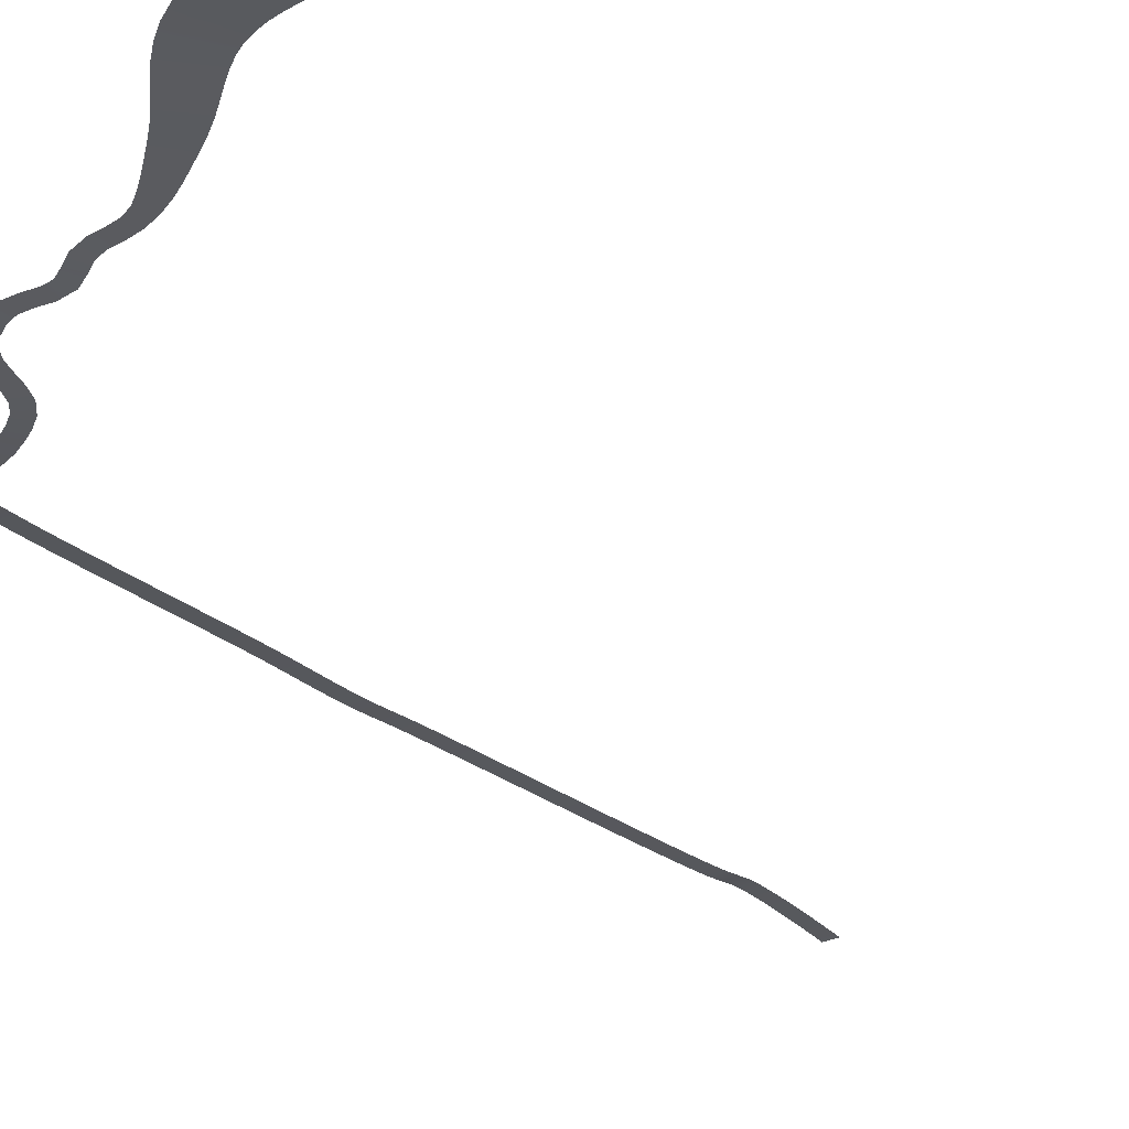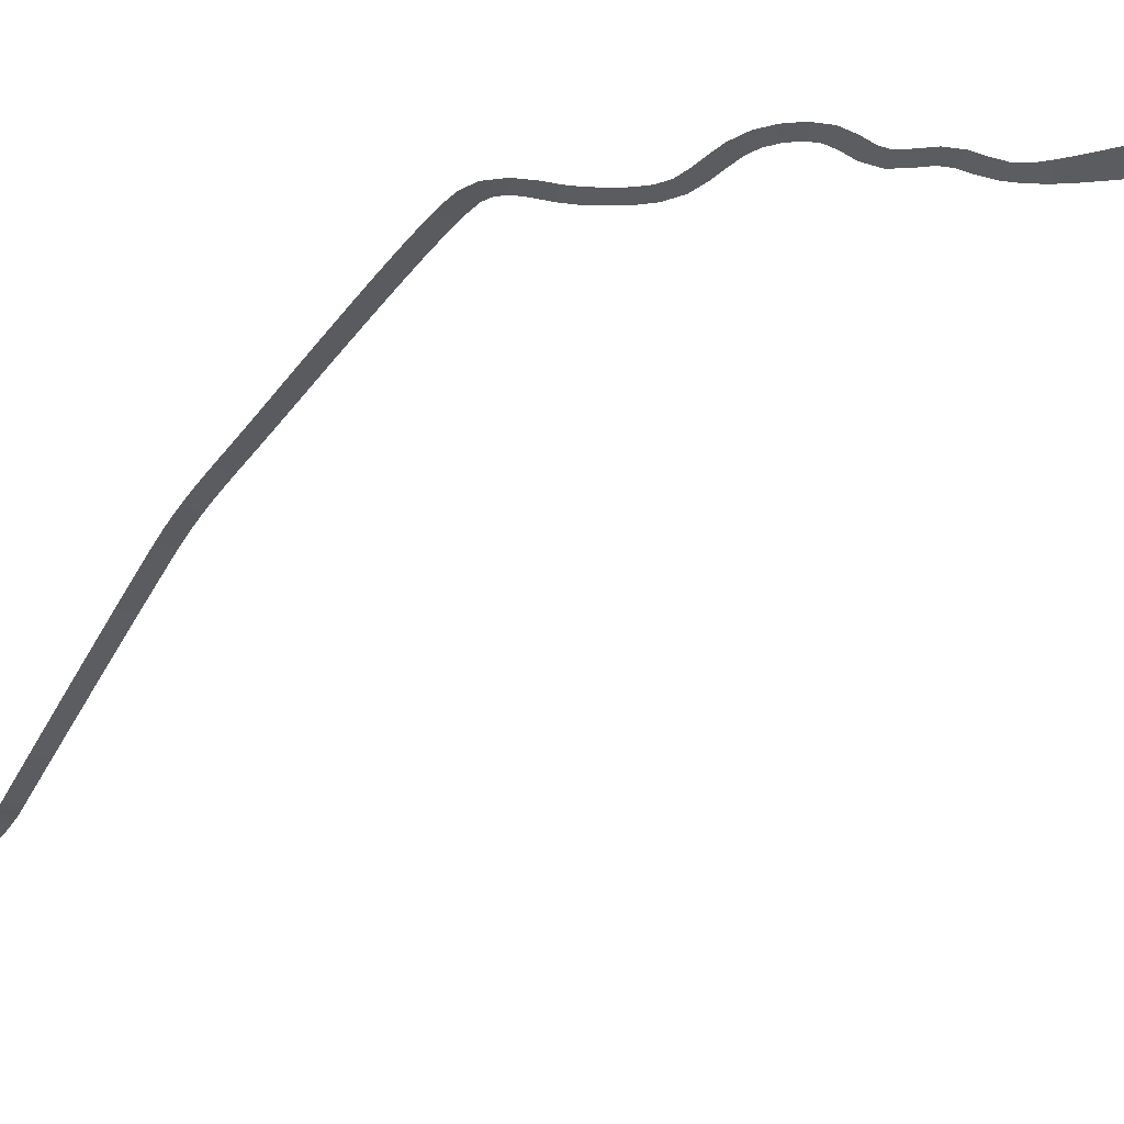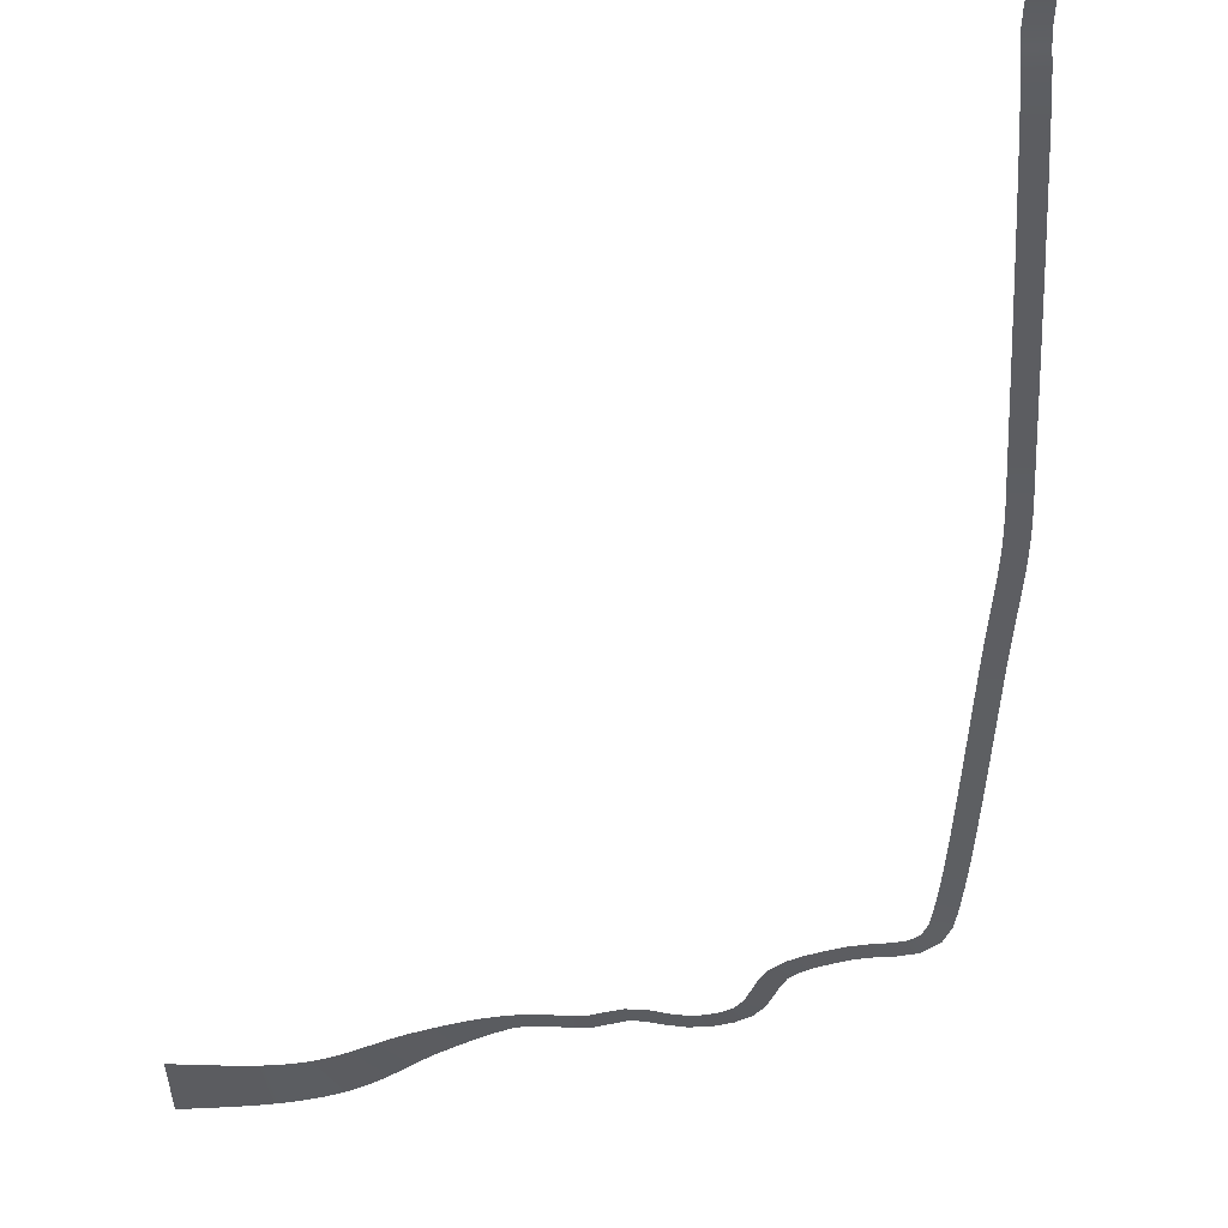
<metadata>
{"format":"obj","ext":"obj","renderer":"f3d","projection":"perspective","resolution":1024,"background":"white","views":[{"elev":-30.7,"azim":-147.4,"up":"+Y"},{"elev":-36.6,"azim":148.4,"up":"+Y"},{"elev":-35.0,"azim":-6.0,"up":"+Y"}]}
</metadata>
<code>
g Custom Mesh - Baked
v 713.7 33.73 -1154
v 709.2 33.77 -1147
v 710.4 33.76 -1154
v 712.7 33.73 -1146
v 717.1 33.71 -1153
v 708.1 33.78 -1139
v 716.2 33.71 -1146
v 711.7 33.74 -1138
v 715.2 33.72 -1138
v 720.7 33.7 -1152
v 716.2 33.71 -1146
v 717.1 33.71 -1153
v 719.6 33.71 -1145
v 724.4 33.7 -1151
v 715.2 33.72 -1138
v 723.1 33.72 -1145
v 718.6 33.72 -1138
v 721.8 33.74 -1138
v 728.1 33.68 -1150
v 723.1 33.72 -1145
v 724.4 33.7 -1151
v 726.5 33.72 -1144
v 731.9 33.65 -1149
v 721.8 33.74 -1138
v 729.8 33.71 -1143
v 724.9 33.77 -1137
v 727.7 33.78 -1137
v 735.7 33.58 -1147
v 729.8 33.71 -1143
v 731.9 33.65 -1149
v 733.1 33.67 -1142
v 739.3 33.47 -1145
v 727.7 33.78 -1137
v 736.1 33.59 -1140
v 730.5 33.76 -1136
v 733 33.71 -1135
v 742.5 33.33 -1142
v 736.1 33.59 -1140
v 739.3 33.47 -1145
v 738.9 33.47 -1138
v 745.1 33.16 -1139
v 733 33.71 -1135
v 741.5 33.31 -1135
v 735.4 33.61 -1134
v 737.8 33.46 -1132
v 747.5 32.98 -1136
v 741.5 33.31 -1135
v 745.1 33.16 -1139
v 743.9 33.13 -1133
v 749.6 32.81 -1133
v 737.8 33.46 -1132
v 746.2 32.95 -1130
v 740.2 33.28 -1130
v 742.8 33.09 -1127
v 751.7 32.65 -1131
v 746.2 32.95 -1130
v 749.6 32.81 -1133
v 748.6 32.78 -1128
v 753.7 32.53 -1128
v 742.8 33.09 -1127
v 751.1 32.63 -1125
v 745.5 32.91 -1125
v 748.4 32.74 -1122
v 756.1 32.39 -1126
v 751.1 32.63 -1125
v 753.7 32.53 -1128
v 753.7 32.48 -1123
v 758.5 32.22 -1123
v 748.4 32.74 -1122
v 756.3 32.3 -1121
v 751.3 32.57 -1120
v 754.2 32.37 -1118
v 760.9 32.03 -1121
v 756.3 32.3 -1121
v 758.5 32.22 -1123
v 759 32.09 -1118
v 763.3 31.83 -1118
v 754.2 32.37 -1118
v 761.8 31.87 -1116
v 757.2 32.15 -1116
v 760.3 31.9 -1114
v 765.8 31.64 -1116
v 761.8 31.87 -1116
v 763.3 31.83 -1118
v 764.8 31.65 -1115
v 768.5 31.48 -1115
v 760.3 31.9 -1114
v 768 31.46 -1113
v 763.7 31.66 -1113
v 767.5 31.44 -1111
v 771.6 31.35 -1115
v 768 31.46 -1113
v 768.5 31.48 -1115
v 771.4 31.3 -1113
v 775.1 31.17 -1114
v 767.5 31.44 -1111
v 774.9 31.12 -1112
v 771.3 31.26 -1111
v 774.7 31.08 -1110
v 779.1 30.82 -1113
v 774.9 31.12 -1112
v 775.1 31.17 -1114
v 778.2 30.82 -1112
v 782.3 30.53 -1111
v 774.7 31.08 -1110
v 781.1 30.56 -1110
v 777.3 30.82 -1110
v 779.9 30.59 -1108
v 784.7 30.36 -1110
v 781.1 30.56 -1110
v 782.3 30.53 -1111
v 784 30.35 -1108
v 787.2 30.21 -1109
v 779.9 30.59 -1108
v 787.4 30.14 -1107
v 783.4 30.33 -1106
v 787.6 30.08 -1105
v 790.5 30.07 -1110
v 787.4 30.14 -1107
v 787.2 30.21 -1109
v 790.8 30 -1108
v 794.5 29.89 -1110
v 787.6 30.08 -1105
v 794.3 29.85 -1108
v 791.1 29.92 -1106
v 794 29.81 -1106
v 798.4 29.63 -1109
v 794.3 29.85 -1108
v 794.5 29.89 -1110
v 797.5 29.64 -1107
v 801.7 29.32 -1107
v 794 29.81 -1106
v 800.4 29.35 -1105
v 796.6 29.64 -1105
v 799.1 29.38 -1104
v 804.4 29.04 -1104
v 800.4 29.35 -1105
v 801.7 29.32 -1107
v 802.8 29.1 -1103
v 806.2 28.87 -1100
v 799.1 29.38 -1104
v 804.3 28.97 -1100
v 801.2 29.17 -1102
v 802.4 29.07 -1099
v 807 28.77 -1097
v 804.3 28.97 -1100
v 806.2 28.87 -1100
v 805 28.88 -1096
v 807.6 28.69 -1093
v 802.4 29.07 -1099
v 805.7 28.8 -1093
v 803 29 -1096
v 803.7 28.91 -1092
v 808.5 28.59 -1090
v 805.7 28.8 -1093
v 807.6 28.69 -1093
v 806.7 28.7 -1089
v 810.1 28.48 -1088
v 803.7 28.91 -1092
v 808.7 28.58 -1087
v 804.9 28.81 -1089
v 807.3 28.67 -1085
v 812.5 28.41 -1086
v 808.7 28.58 -1087
v 810.1 28.48 -1088
v 811.4 28.49 -1084
v 815.3 28.37 -1084
v 807.3 28.67 -1085
v 814.3 28.44 -1083
v 810.2 28.57 -1083
v 813.3 28.51 -1081
v 818.3 28.32 -1083
v 814.3 28.44 -1083
v 815.3 28.37 -1084
v 817.4 28.39 -1081
v 821.2 28.21 -1082
v 813.3 28.51 -1081
v 820.6 28.29 -1080
v 816.5 28.46 -1079
v 820.1 28.38 -1078
v 824.5 28.06 -1081
v 820.6 28.29 -1080
v 821.2 28.21 -1082
v 824 28.19 -1079
v 828.4 28.01 -1079
v 820.1 28.38 -1078
v 827.2 28.17 -1077
v 823.5 28.31 -1077
v 826.1 28.32 -1076
v 831.4 28.33 -1076
v 827.2 28.17 -1077
v 828.4 28.01 -1079
v 829.6 28.43 -1075
v 832.6 28.88 -1072
v 826.1 28.32 -1076
v 830.6 28.91 -1072
v 827.9 28.54 -1074
v 828.6 28.95 -1072
v 832.8 29.29 -1068
v 830.6 28.91 -1072
v 832.6 28.88 -1072
v 830.8 29.31 -1068
v 832.8 29.62 -1065
v 828.6 28.95 -1072
v 830.8 29.64 -1065
v 828.8 29.33 -1068
v 828.8 29.65 -1065
v 832.8 29.92 -1062
v 830.8 29.64 -1065
v 832.8 29.62 -1065
v 830.8 29.93 -1062
v 832.7 30.2 -1058
v 828.8 29.65 -1065
v 830.7 30.21 -1058
v 828.8 29.94 -1062
v 828.7 30.22 -1058
v 832.6 30.49 -1055
v 830.7 30.21 -1058
v 832.7 30.2 -1058
v 830.6 30.5 -1055
v 832.4 30.77 -1051
v 828.7 30.22 -1058
v 830.4 30.78 -1051
v 828.6 30.5 -1055
v 828.4 30.79 -1051
v 832.3 31.06 -1048
v 830.4 30.78 -1051
v 832.4 30.77 -1051
v 830.3 31.07 -1048
v 832.1 31.34 -1044
v 828.4 30.79 -1051
v 830.1 31.35 -1045
v 828.3 31.07 -1048
v 828.1 31.36 -1045
v 831.9 31.63 -1041
v 830.1 31.35 -1045
v 832.1 31.34 -1044
v 829.9 31.64 -1041
v 831.7 31.91 -1038
v 828.1 31.36 -1045
v 829.7 31.92 -1038
v 827.9 31.65 -1041
v 827.7 31.93 -1038
v 831.5 32.2 -1034
v 829.7 31.92 -1038
v 831.7 31.91 -1038
v 829.5 32.21 -1034
v 831.3 32.48 -1031
v 827.7 31.93 -1038
v 829.3 32.49 -1031
v 827.5 32.22 -1034
v 827.3 32.5 -1031
v 831.1 32.76 -1027
v 829.3 32.49 -1031
v 831.3 32.48 -1031
v 829.1 32.77 -1027
v 830.9 33.04 -1024
v 827.3 32.5 -1031
v 828.9 33.05 -1024
v 827.1 32.78 -1027
v 826.9 33.06 -1024
v 830.7 33.32 -1020
v 828.9 33.05 -1024
v 830.9 33.04 -1024
v 828.7 33.33 -1020
v 830.5 33.6 -1017
v 826.9 33.06 -1024
v 828.5 33.61 -1017
v 826.7 33.34 -1020
v 826.5 33.62 -1017
v 830.2 33.88 -1013
v 828.5 33.61 -1017
v 830.5 33.6 -1017
v 828.2 33.89 -1013
v 830 34.15 -1010
v 826.5 33.62 -1017
v 828 34.16 -1010
v 826.3 33.9 -1013
v 826 34.17 -1010
v 829.8 34.42 -1006
v 828 34.16 -1010
v 830 34.15 -1010
v 827.8 34.44 -1006
v 829.6 34.68 -1003
v 826 34.17 -1010
v 827.6 34.7 -1003
v 825.8 34.45 -1006
v 825.6 34.71 -1003
v 829.4 34.93 -999.1
v 827.6 34.7 -1003
v 829.6 34.68 -1003
v 827.5 34.94 -999.2
v 829.3 35.17 -995.6
v 825.6 34.71 -1003
v 827.3 35.18 -995.6
v 825.5 34.95 -999.3
v 825.3 35.19 -995.7
v 829.1 35.39 -992.1
v 827.3 35.18 -995.6
v 829.3 35.17 -995.6
v 827.1 35.4 -992.2
v 829 35.6 -988.5
v 825.3 35.19 -995.7
v 827 35.61 -988.6
v 825.1 35.4 -992.3
v 825 35.61 -988.7
v 828.8 35.8 -985
v 827 35.61 -988.6
v 829 35.6 -988.5
v 826.8 35.81 -985.1
v 828.5 36.01 -981.5
v 825 35.61 -988.7
v 826.6 36.01 -981.7
v 824.8 35.81 -985.3
v 824.6 36.01 -981.8
v 828.3 36.21 -978
v 826.6 36.01 -981.7
v 828.5 36.01 -981.5
v 826.3 36.21 -978.2
v 827.9 36.44 -974.6
v 824.6 36.01 -981.8
v 825.9 36.43 -974.8
v 824.3 36.21 -978.4
v 823.9 36.43 -975
v 827.5 36.68 -971.1
v 825.9 36.43 -974.8
v 827.9 36.44 -974.6
v 825.5 36.67 -971.4
v 827 36.91 -967.9
v 823.9 36.43 -975
v 825 36.9 -968.2
v 823.5 36.66 -971.6
v 823.1 36.89 -968.5
v 826.5 37.09 -964.8
v 825 36.9 -968.2
v 827 36.91 -967.9
v 824.6 37.07 -965.1
v 826 37.24 -961.5
v 823.1 36.89 -968.5
v 824.1 37.22 -961.8
v 822.6 37.06 -965.4
v 822.1 37.21 -962.1
v 825.6 37.36 -958.3
v 824.1 37.22 -961.8
v 826 37.24 -961.5
v 823.6 37.34 -958.6
v 825.1 37.48 -955
v 822.1 37.21 -962.1
v 823.1 37.46 -955.3
v 821.6 37.33 -958.9
v 821.1 37.45 -955.6
v 824.6 37.59 -951.6
v 823.1 37.46 -955.3
v 825.1 37.48 -955
v 822.6 37.57 -951.9
v 824.1 37.69 -948.3
v 821.1 37.45 -955.6
v 822.1 37.67 -948.6
v 820.6 37.55 -952.2
v 820.1 37.66 -948.9
v 823.5 37.79 -945
v 822.1 37.67 -948.6
v 824.1 37.69 -948.3
v 821.6 37.77 -945.3
v 823 37.89 -941.6
v 820.1 37.66 -948.9
v 821 37.87 -941.9
v 819.6 37.75 -945.6
v 819.1 37.85 -942.2
v 822.5 37.99 -938.2
v 821 37.87 -941.9
v 823 37.89 -941.6
v 820.5 37.97 -938.5
v 822 38.08 -934.8
v 819.1 37.85 -942.2
v 820 38.06 -935.1
v 818.6 37.95 -938.8
v 818 38.04 -935.4
v 821.5 38.18 -931.4
v 820 38.06 -935.1
v 822 38.08 -934.8
v 819.5 38.16 -931.7
v 820.9 38.27 -927.9
v 818 38.04 -935.4
v 819 38.25 -928.2
v 817.5 38.13 -932
v 817 38.23 -928.5
v 820.4 38.37 -924.5
v 819 38.25 -928.2
v 820.9 38.27 -927.9
v 818.4 38.34 -924.8
v 819.9 38.47 -921
v 817 38.23 -928.5
v 817.9 38.44 -921.3
v 816.5 38.32 -925.1
v 815.9 38.41 -921.6
v 819.3 38.56 -917.5
v 817.9 38.44 -921.3
v 819.9 38.47 -921
v 817.4 38.54 -917.8
v 818.8 38.66 -914
v 815.9 38.41 -921.6
v 816.8 38.63 -914.4
v 815.4 38.51 -918.1
v 814.8 38.6 -914.7
v 818.3 38.77 -910.5
v 816.8 38.63 -914.4
v 818.8 38.66 -914
v 816.3 38.73 -910.8
v 817.7 38.87 -907
v 814.8 38.6 -914.7
v 815.7 38.84 -907.3
v 814.3 38.7 -911.1
v 813.7 38.81 -907.6
v 817.1 38.98 -903.5
v 815.7 38.84 -907.3
v 817.7 38.87 -907
v 815.2 38.95 -903.8
v 816.6 39.09 -899.9
v 813.7 38.81 -907.6
v 814.6 39.06 -900.2
v 813.2 38.91 -904.1
v 812.6 39.02 -900.6
v 816 39.22 -896.3
v 814.6 39.06 -900.2
v 816.6 39.09 -899.9
v 814 39.18 -896.6
v 815.4 39.35 -892.7
v 812.6 39.02 -900.6
v 813.5 39.31 -893
v 812.1 39.14 -896.9
v 811.5 39.27 -893.3
v 814.9 39.48 -889.2
v 813.5 39.31 -893
v 815.4 39.35 -892.7
v 812.9 39.45 -889.5
v 814.2 39.66 -885.3
v 811.5 39.27 -893.3
v 812.3 39.62 -885.6
v 810.9 39.41 -889.8
v 810.3 39.58 -886
v 813.6 39.89 -881.5
v 812.3 39.62 -885.6
v 814.2 39.66 -885.3
v 811.6 39.84 -881.8
v 812.9 40.27 -877.9
v 810.3 39.58 -886
v 811 40.22 -878.3
v 809.7 39.8 -882.2
v 809 40.18 -878.7
v 812.5 40.68 -874.8
v 811 40.22 -878.3
v 812.9 40.27 -877.9
v 810.5 40.63 -875
v 812.2 40.9 -871.5
v 809 40.18 -878.7
v 810.2 40.85 -871.6
v 808.5 40.58 -875.2
v 808.2 40.8 -871.7
v 812 41.03 -868.1
v 810.2 40.85 -871.6
v 812.2 40.9 -871.5
v 810 40.98 -868.2
v 811.9 41.12 -864.7
v 808.2 40.8 -871.7
v 809.9 41.07 -864.7
v 808 40.93 -868.3
v 807.9 41.02 -864.8
v 811.7 41.19 -861.2
v 809.9 41.07 -864.7
v 811.9 41.12 -864.7
v 809.7 41.13 -861.3
v 811.6 41.23 -857.7
v 807.9 41.02 -864.8
v 809.6 41.18 -857.8
v 807.7 41.08 -861.3
v 807.6 41.12 -857.8
v 811.5 41.26 -854.1
v 809.6 41.18 -857.8
v 811.6 41.23 -857.7
v 809.5 41.2 -854.2
v 811.4 41.27 -850.6
v 807.6 41.12 -857.8
v 809.4 41.21 -850.6
v 807.5 41.14 -854.3
v 807.4 41.15 -850.7
v 811.3 41.28 -846.9
v 809.4 41.21 -850.6
v 811.4 41.27 -850.6
v 809.3 41.21 -846.9
v 811.3 41.2 -843.6
v 807.4 41.15 -850.7
v 809.3 41.2 -843.6
v 807.3 41.15 -847
v 807.3 41.2 -843.6
f 3 2 1
f 2 4 1
f 1 4 5
f 2 6 4
f 4 7 5
f 6 8 4
f 4 8 7
f 8 9 7
f 12 11 10
f 11 13 10
f 10 13 14
f 11 15 13
f 13 16 14
f 15 17 13
f 13 17 16
f 17 18 16
f 21 20 19
f 20 22 19
f 19 22 23
f 20 24 22
f 22 25 23
f 24 26 22
f 22 26 25
f 26 27 25
f 30 29 28
f 29 31 28
f 28 31 32
f 29 33 31
f 31 34 32
f 33 35 31
f 31 35 34
f 35 36 34
f 39 38 37
f 38 40 37
f 37 40 41
f 38 42 40
f 40 43 41
f 42 44 40
f 40 44 43
f 44 45 43
f 48 47 46
f 47 49 46
f 46 49 50
f 47 51 49
f 49 52 50
f 51 53 49
f 49 53 52
f 53 54 52
f 57 56 55
f 56 58 55
f 55 58 59
f 56 60 58
f 58 61 59
f 60 62 58
f 58 62 61
f 62 63 61
f 66 65 64
f 65 67 64
f 64 67 68
f 65 69 67
f 67 70 68
f 69 71 67
f 67 71 70
f 71 72 70
f 75 74 73
f 74 76 73
f 73 76 77
f 74 78 76
f 76 79 77
f 78 80 76
f 76 80 79
f 80 81 79
f 84 83 82
f 83 85 82
f 82 85 86
f 83 87 85
f 85 88 86
f 87 89 85
f 85 89 88
f 89 90 88
f 93 92 91
f 92 94 91
f 91 94 95
f 92 96 94
f 94 97 95
f 96 98 94
f 94 98 97
f 98 99 97
f 102 101 100
f 101 103 100
f 100 103 104
f 101 105 103
f 103 106 104
f 105 107 103
f 103 107 106
f 107 108 106
f 111 110 109
f 110 112 109
f 109 112 113
f 110 114 112
f 112 115 113
f 114 116 112
f 112 116 115
f 116 117 115
f 120 119 118
f 119 121 118
f 118 121 122
f 119 123 121
f 121 124 122
f 123 125 121
f 121 125 124
f 125 126 124
f 129 128 127
f 128 130 127
f 127 130 131
f 128 132 130
f 130 133 131
f 132 134 130
f 130 134 133
f 134 135 133
f 138 137 136
f 137 139 136
f 136 139 140
f 137 141 139
f 139 142 140
f 141 143 139
f 139 143 142
f 143 144 142
f 147 146 145
f 146 148 145
f 145 148 149
f 146 150 148
f 148 151 149
f 150 152 148
f 148 152 151
f 152 153 151
f 156 155 154
f 155 157 154
f 154 157 158
f 155 159 157
f 157 160 158
f 159 161 157
f 157 161 160
f 161 162 160
f 165 164 163
f 164 166 163
f 163 166 167
f 164 168 166
f 166 169 167
f 168 170 166
f 166 170 169
f 170 171 169
f 174 173 172
f 173 175 172
f 172 175 176
f 173 177 175
f 175 178 176
f 177 179 175
f 175 179 178
f 179 180 178
f 183 182 181
f 182 184 181
f 181 184 185
f 182 186 184
f 184 187 185
f 186 188 184
f 184 188 187
f 188 189 187
f 192 191 190
f 191 193 190
f 190 193 194
f 191 195 193
f 193 196 194
f 195 197 193
f 193 197 196
f 197 198 196
f 201 200 199
f 200 202 199
f 199 202 203
f 200 204 202
f 202 205 203
f 204 206 202
f 202 206 205
f 206 207 205
f 210 209 208
f 209 211 208
f 208 211 212
f 209 213 211
f 211 214 212
f 213 215 211
f 211 215 214
f 215 216 214
f 219 218 217
f 218 220 217
f 217 220 221
f 218 222 220
f 220 223 221
f 222 224 220
f 220 224 223
f 224 225 223
f 228 227 226
f 227 229 226
f 226 229 230
f 227 231 229
f 229 232 230
f 231 233 229
f 229 233 232
f 233 234 232
f 237 236 235
f 236 238 235
f 235 238 239
f 236 240 238
f 238 241 239
f 240 242 238
f 238 242 241
f 242 243 241
f 246 245 244
f 245 247 244
f 244 247 248
f 245 249 247
f 247 250 248
f 249 251 247
f 247 251 250
f 251 252 250
f 255 254 253
f 254 256 253
f 253 256 257
f 254 258 256
f 256 259 257
f 258 260 256
f 256 260 259
f 260 261 259
f 264 263 262
f 263 265 262
f 262 265 266
f 263 267 265
f 265 268 266
f 267 269 265
f 265 269 268
f 269 270 268
f 273 272 271
f 272 274 271
f 271 274 275
f 272 276 274
f 274 277 275
f 276 278 274
f 274 278 277
f 278 279 277
f 282 281 280
f 281 283 280
f 280 283 284
f 281 285 283
f 283 286 284
f 285 287 283
f 283 287 286
f 287 288 286
f 291 290 289
f 290 292 289
f 289 292 293
f 290 294 292
f 292 295 293
f 294 296 292
f 292 296 295
f 296 297 295
f 300 299 298
f 299 301 298
f 298 301 302
f 299 303 301
f 301 304 302
f 303 305 301
f 301 305 304
f 305 306 304
f 309 308 307
f 308 310 307
f 307 310 311
f 308 312 310
f 310 313 311
f 312 314 310
f 310 314 313
f 314 315 313
f 318 317 316
f 317 319 316
f 316 319 320
f 317 321 319
f 319 322 320
f 321 323 319
f 319 323 322
f 323 324 322
f 327 326 325
f 326 328 325
f 325 328 329
f 326 330 328
f 328 331 329
f 330 332 328
f 328 332 331
f 332 333 331
f 336 335 334
f 335 337 334
f 334 337 338
f 335 339 337
f 337 340 338
f 339 341 337
f 337 341 340
f 341 342 340
f 345 344 343
f 344 346 343
f 343 346 347
f 344 348 346
f 346 349 347
f 348 350 346
f 346 350 349
f 350 351 349
f 354 353 352
f 353 355 352
f 352 355 356
f 353 357 355
f 355 358 356
f 357 359 355
f 355 359 358
f 359 360 358
f 363 362 361
f 362 364 361
f 361 364 365
f 362 366 364
f 364 367 365
f 366 368 364
f 364 368 367
f 368 369 367
f 372 371 370
f 371 373 370
f 370 373 374
f 371 375 373
f 373 376 374
f 375 377 373
f 373 377 376
f 377 378 376
f 381 380 379
f 380 382 379
f 379 382 383
f 380 384 382
f 382 385 383
f 384 386 382
f 382 386 385
f 386 387 385
f 390 389 388
f 389 391 388
f 388 391 392
f 389 393 391
f 391 394 392
f 393 395 391
f 391 395 394
f 395 396 394
f 399 398 397
f 398 400 397
f 397 400 401
f 398 402 400
f 400 403 401
f 402 404 400
f 400 404 403
f 404 405 403
f 408 407 406
f 407 409 406
f 406 409 410
f 407 411 409
f 409 412 410
f 411 413 409
f 409 413 412
f 413 414 412
f 417 416 415
f 416 418 415
f 415 418 419
f 416 420 418
f 418 421 419
f 420 422 418
f 418 422 421
f 422 423 421
f 426 425 424
f 425 427 424
f 424 427 428
f 425 429 427
f 427 430 428
f 429 431 427
f 427 431 430
f 431 432 430
f 435 434 433
f 434 436 433
f 433 436 437
f 434 438 436
f 436 439 437
f 438 440 436
f 436 440 439
f 440 441 439
f 444 443 442
f 443 445 442
f 442 445 446
f 443 447 445
f 445 448 446
f 447 449 445
f 445 449 448
f 449 450 448
f 453 452 451
f 452 454 451
f 451 454 455
f 452 456 454
f 454 457 455
f 456 458 454
f 454 458 457
f 458 459 457
f 462 461 460
f 461 463 460
f 460 463 464
f 461 465 463
f 463 466 464
f 465 467 463
f 463 467 466
f 467 468 466
f 471 470 469
f 470 472 469
f 469 472 473
f 470 474 472
f 472 475 473
f 474 476 472
f 472 476 475
f 476 477 475
f 480 479 478
f 479 481 478
f 478 481 482
f 479 483 481
f 481 484 482
f 483 485 481
f 481 485 484
f 485 486 484
f 489 488 487
f 488 490 487
f 487 490 491
f 488 492 490
f 490 493 491
f 492 494 490
f 490 494 493
f 494 495 493

</code>
